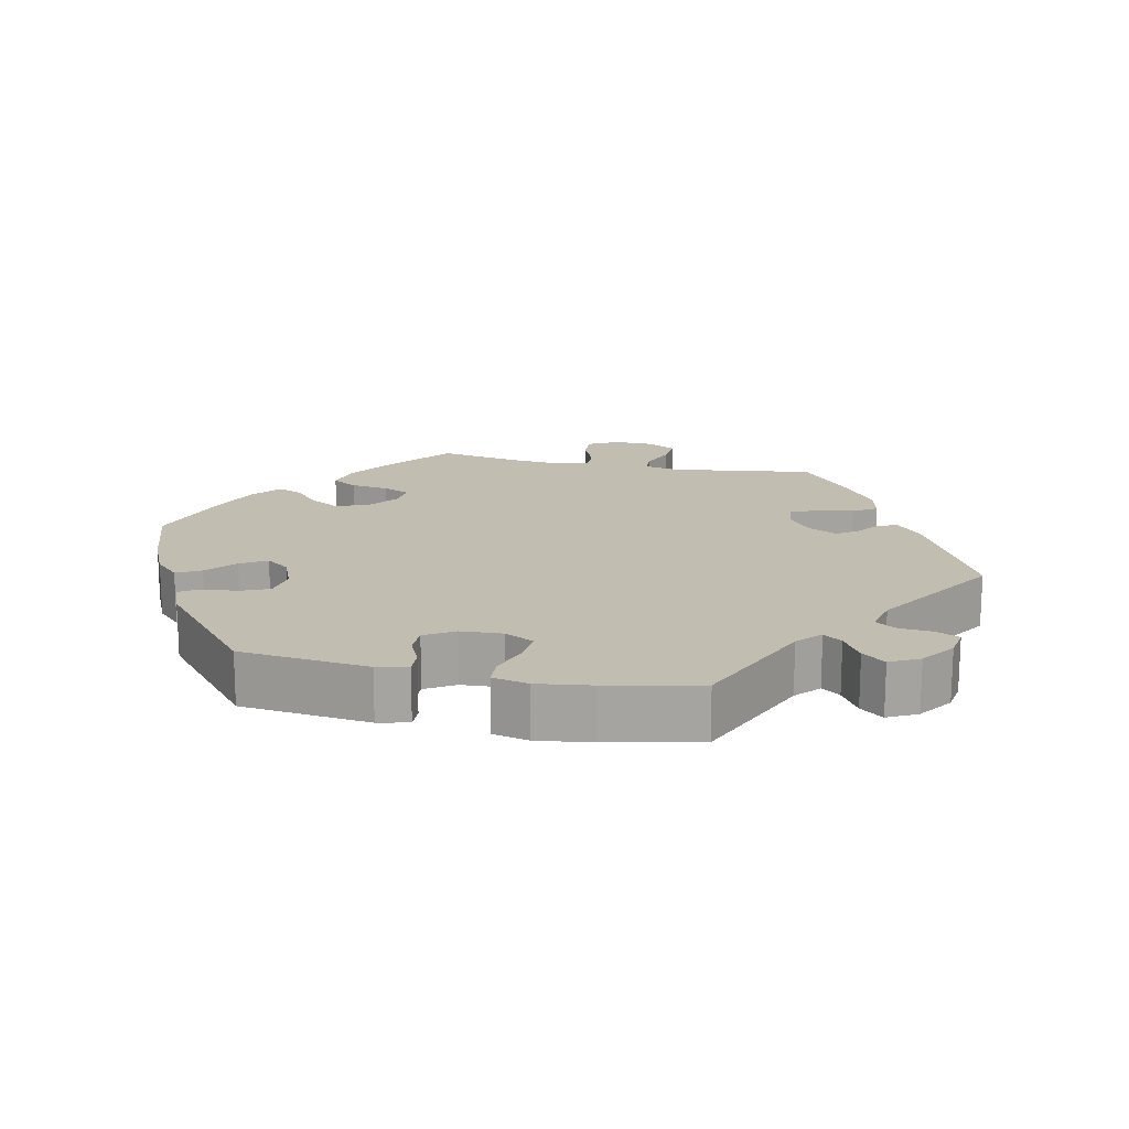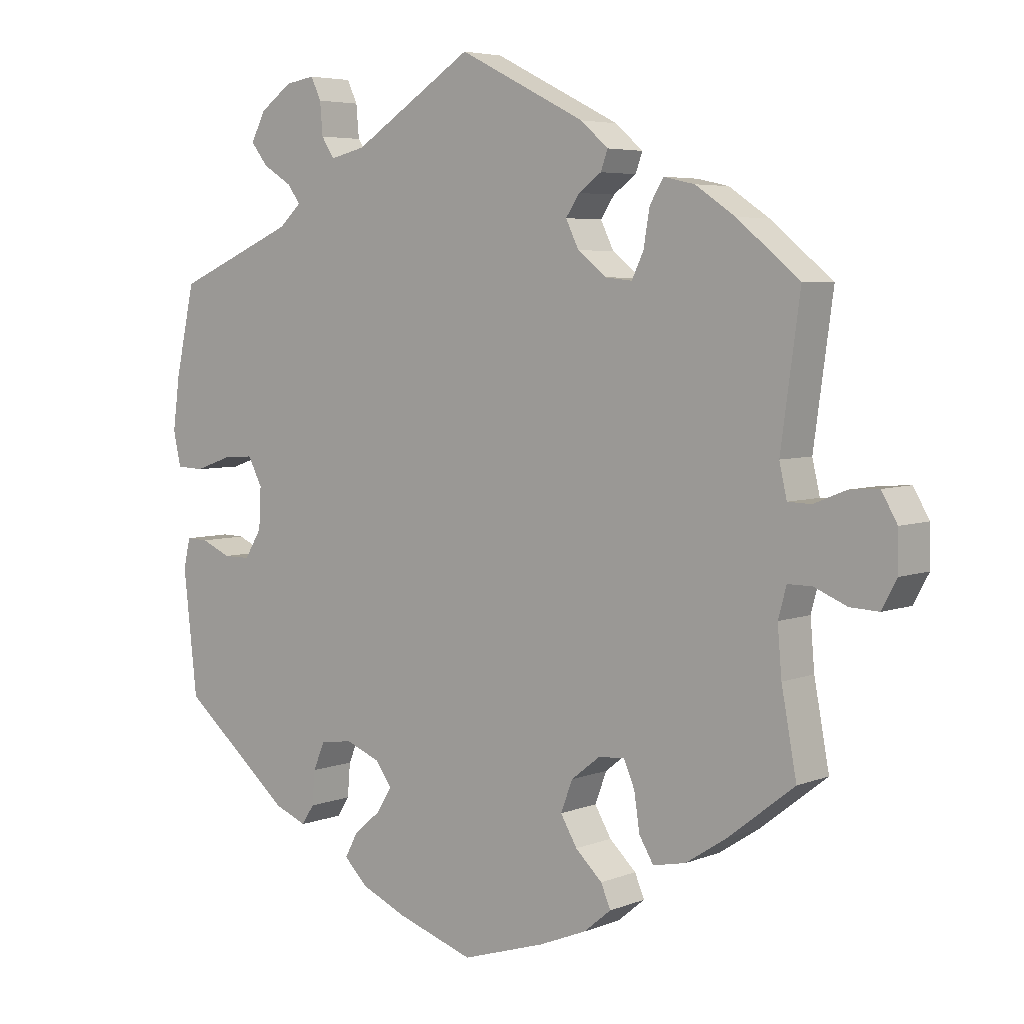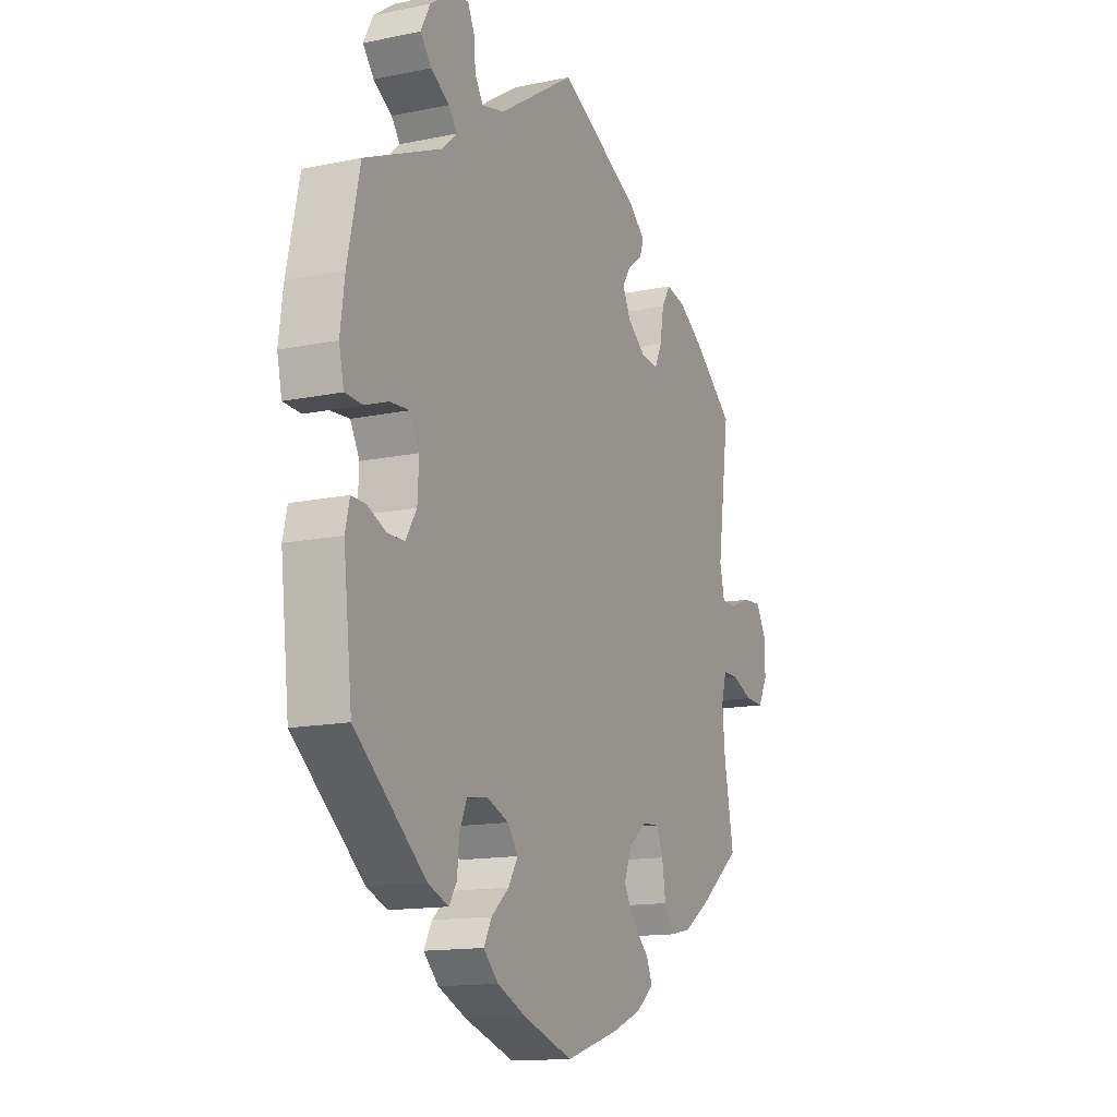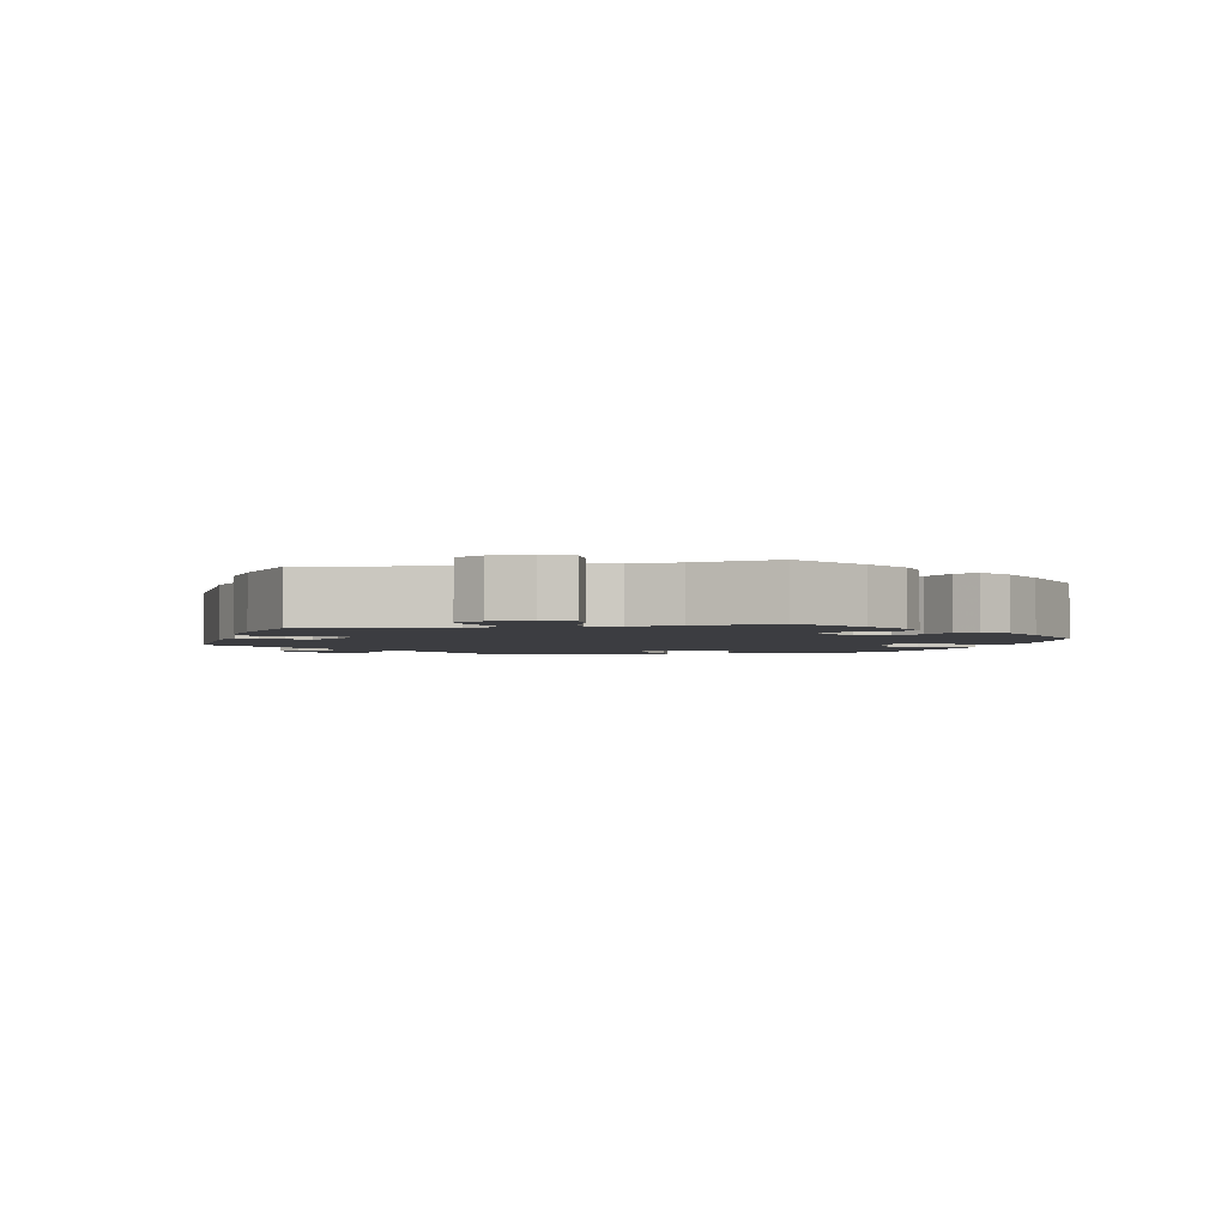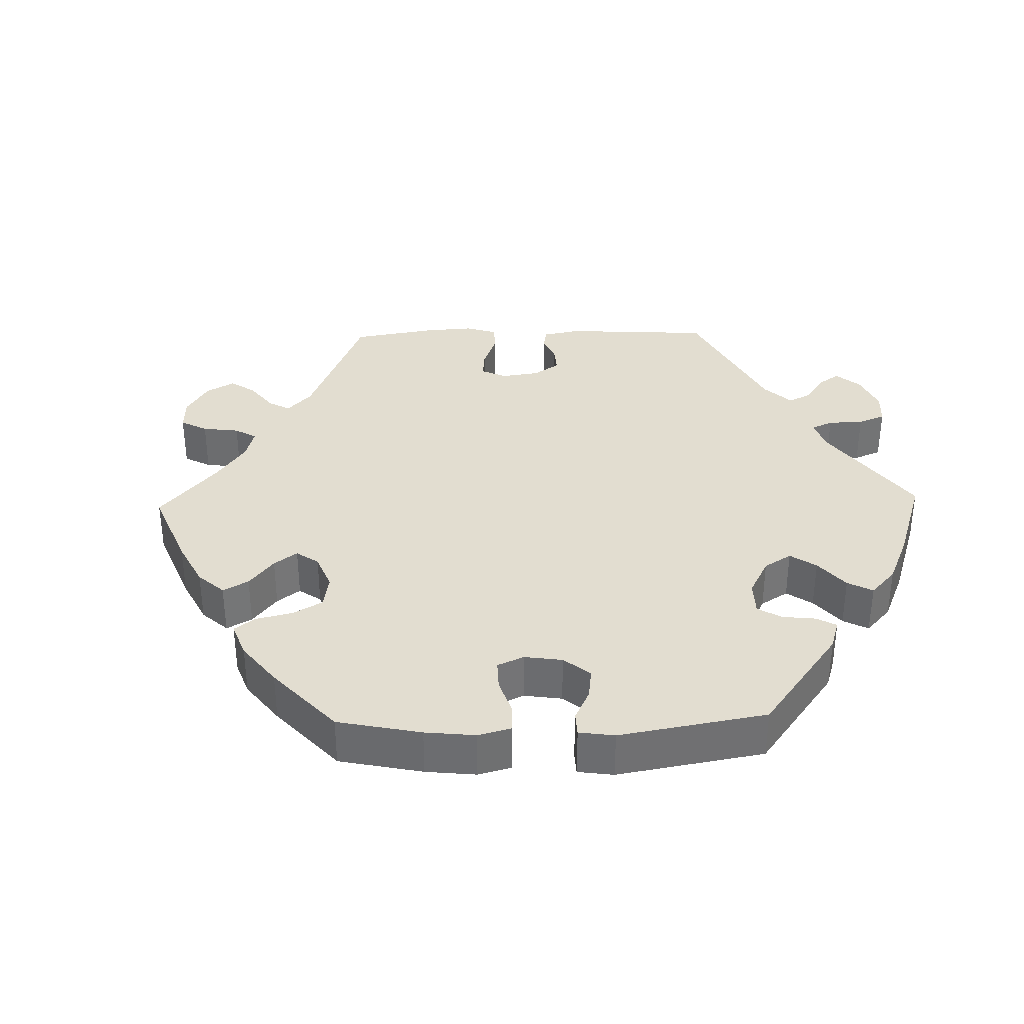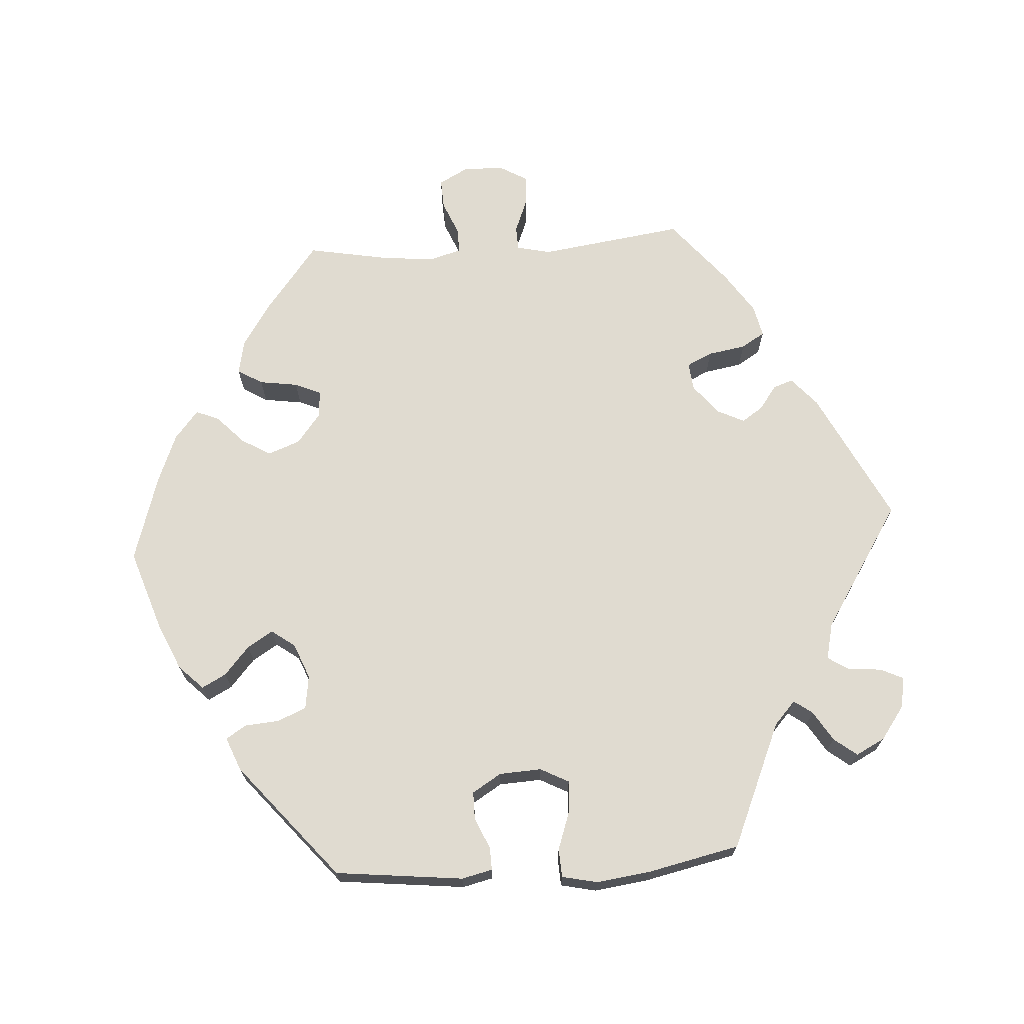
<metadata>
{"format":"obj","ext":"obj","renderer":"f3d","projection":"perspective","resolution":1024,"background":"white","views":[{"elev":16.8,"azim":-78.0,"up":"+Y"},{"elev":5.1,"azim":39.4,"up":"+Z"},{"elev":-14.0,"azim":-65.1,"up":"+Z"},{"elev":-2.7,"azim":101.6,"up":"+Y"},{"elev":35.4,"azim":-151.5,"up":"+Y"},{"elev":69.9,"azim":-93.8,"up":"+Y"}]}
</metadata>
<code>
v -0.113 0.07 -0.54
v -0.178 0.07 -0.511
v -0.212 0.07 -0.477
v -0.194 0.07 -0.443
v -0.154 0.07 -0.408
v -0.132 0.07 -0.372
v -0.156 0.07 -0.339
v -0.206 0.07 -0.319
v -0.253 0.07 -0.326
v -0.27 0.07 -0.366
v -0.274 0.07 -0.415
v -0.292 0.07 -0.443
v -0.339 0.07 -0.424
v -0.5 0.07 -0.289
v -0.52 0.07 -0.109
v -0.51 0.07 -0.066
v -0.478 0.07 -0.067
v -0.435 0.07 -0.086
v -0.396 0.07 -0.086
v -0.371 0.07 -0.045
v -0.368 0.07 0.014
v -0.389 0.07 0.054
v -0.433 0.07 0.051
v -0.487 0.07 0.032
v -0.527 0.07 0.034
v -0.538 0.07 0.084
v -0.528 0.07 0.16
v -0.5 0.07 0.289
v -0.324 0.07 0.365
v -0.291 0.07 0.395
v -0.31 0.07 0.421
v -0.352 0.07 0.447
v -0.377 0.07 0.479
v -0.356 0.07 0.52
v -0.309 0.07 0.554
v -0.266 0.07 0.561
v -0.251 0.07 0.529
v -0.247 0.07 0.482
v -0.228 0.07 0.453
v -0.177 0.07 0.465
v -0.001 0.07 0.578
v 0.184 0.07 0.485
v 0.224 0.07 0.45
v 0.214 0.07 0.422
v 0.181 0.07 0.398
v 0.161 0.07 0.368
v 0.18 0.07 0.329
v 0.222 0.07 0.296
v 0.261 0.07 0.292
v 0.278 0.07 0.328
v 0.287 0.07 0.381
v 0.307 0.07 0.414
v 0.352 0.07 0.404
v 0.41 0.07 0.365
v 0.501 0.07 0.29
v 0.473 0.07 0.087
v 0.484 0.07 0.039
v 0.518 0.07 0.038
v 0.565 0.07 0.057
v 0.608 0.07 0.06
v 0.631 0.07 0.02
v 0.632 0.07 -0.037
v 0.61 0.07 -0.078
v 0.568 0.07 -0.076
v 0.52 0.07 -0.056
v 0.485 0.07 -0.056
v 0.473 0.07 -0.1
v 0.479 0.07 -0.17
v 0.501 0.07 -0.289
v 0.405 0.07 -0.364
v 0.345 0.07 -0.403
v 0.297 0.07 -0.413
v 0.276 0.07 -0.378
v 0.268 0.07 -0.324
v 0.252 0.07 -0.287
v 0.214 0.07 -0.29
v 0.172 0.07 -0.323
v 0.155 0.07 -0.368
v 0.179 0.07 -0.409
v 0.218 0.07 -0.446
v 0.232 0.07 -0.479
v 0.192 0.07 -0.512
v 0.123 0.07 -0.54
v 0.001 0.07 -0.578
v -0.113 0 -0.54
v -0.178 0 -0.511
v -0.212 0 -0.477
v -0.194 0 -0.443
v -0.154 0 -0.408
v -0.132 0 -0.372
v -0.156 0 -0.339
v -0.206 0 -0.319
v -0.253 0 -0.326
v -0.27 0 -0.366
v -0.274 0 -0.415
v -0.292 0 -0.443
v -0.339 0 -0.424
v -0.5 0 -0.289
v -0.52 0 -0.109
v -0.51 0 -0.066
v -0.478 0 -0.067
v -0.435 0 -0.086
v -0.396 0 -0.086
v -0.371 0 -0.045
v -0.368 0 0.014
v -0.389 0 0.054
v -0.433 0 0.051
v -0.487 0 0.032
v -0.527 0 0.034
v -0.538 0 0.084
v -0.528 0 0.16
v -0.5 0 0.289
v -0.324 0 0.365
v -0.291 0 0.395
v -0.31 0 0.421
v -0.352 0 0.447
v -0.377 0 0.479
v -0.356 0 0.52
v -0.309 0 0.554
v -0.266 0 0.561
v -0.251 0 0.529
v -0.247 0 0.482
v -0.228 0 0.453
v -0.177 0 0.465
v -0.001 0 0.578
v 0.184 0 0.485
v 0.224 0 0.45
v 0.214 0 0.422
v 0.181 0 0.398
v 0.161 0 0.368
v 0.18 0 0.329
v 0.222 0 0.296
v 0.261 0 0.292
v 0.278 0 0.328
v 0.287 0 0.381
v 0.307 0 0.414
v 0.352 0 0.404
v 0.41 0 0.365
v 0.501 0 0.29
v 0.473 0 0.087
v 0.484 0 0.039
v 0.518 0 0.038
v 0.565 0 0.057
v 0.608 0 0.06
v 0.631 0 0.02
v 0.632 0 -0.037
v 0.61 0 -0.078
v 0.568 0 -0.076
v 0.52 0 -0.056
v 0.485 0 -0.056
v 0.473 0 -0.1
v 0.479 0 -0.17
v 0.501 0 -0.289
v 0.405 0 -0.364
v 0.345 0 -0.403
v 0.297 0 -0.413
v 0.276 0 -0.378
v 0.268 0 -0.324
v 0.252 0 -0.287
v 0.214 0 -0.29
v 0.172 0 -0.323
v 0.155 0 -0.368
v 0.179 0 -0.409
v 0.218 0 -0.446
v 0.232 0 -0.479
v 0.192 0 -0.512
v 0.123 0 -0.54
v 0.001 0 -0.578
f 79 80 81 82
f 78 79 82 83
f 71 72 73 74
f 71 74 75
f 68 69 70 71
f 67 68 71 75
f 66 67 75 76
f 62 63 64 65
f 62 65 66
f 61 62 66
f 58 59 60 61
f 57 58 61 66
f 56 57 66 76
f 50 51 52 53
f 49 50 53 54
f 42 43 44 45
f 40 41 42 45
f 39 40 45 46
f 35 36 37 38
f 35 38 39
f 34 35 39
f 31 32 33 34
f 30 31 34 39
f 26 27 28 29
f 26 29 30
f 23 24 25 26
f 22 23 26 30
f 21 22 30 39
f 15 16 17 18
f 15 18 19
f 14 15 19
f 13 14 19 20
f 10 11 12 13
f 9 10 13 20
f 2 3 4 5
f 2 5 6
f 1 2 6
f 78 83 84 1
f 55 56 76 77
f 49 54 55 77
f 48 49 77 78
f 47 48 78 1
f 8 9 20 21
f 7 8 21 39
f 6 7 39 46
f 1 6 46 47
f 166 165 164 163
f 167 166 163 162
f 158 157 156 155
f 159 158 155
f 155 154 153 152
f 159 155 152 151
f 160 159 151 150
f 149 148 147 146
f 150 149 146
f 150 146 145
f 145 144 143 142
f 150 145 142 141
f 160 150 141 140
f 137 136 135 134
f 138 137 134 133
f 129 128 127 126
f 129 126 125 124
f 130 129 124 123
f 122 121 120 119
f 123 122 119
f 123 119 118
f 118 117 116 115
f 123 118 115 114
f 113 112 111 110
f 114 113 110
f 110 109 108 107
f 114 110 107 106
f 123 114 106 105
f 102 101 100 99
f 103 102 99
f 103 99 98
f 104 103 98 97
f 97 96 95 94
f 104 97 94 93
f 89 88 87 86
f 90 89 86
f 90 86 85
f 85 168 167 162
f 161 160 140 139
f 161 139 138 133
f 162 161 133 132
f 85 162 132 131
f 105 104 93 92
f 123 105 92 91
f 130 123 91 90
f 131 130 90 85
f 1 85 86 2
f 2 86 87 3
f 3 87 88 4
f 4 88 89 5
f 5 89 90 6
f 6 90 91 7
f 7 91 92 8
f 8 92 93 9
f 9 93 94 10
f 10 94 95 11
f 11 95 96 12
f 12 96 97 13
f 13 97 98 14
f 14 98 99 15
f 15 99 100 16
f 16 100 101 17
f 17 101 102 18
f 18 102 103 19
f 19 103 104 20
f 20 104 105 21
f 21 105 106 22
f 22 106 107 23
f 23 107 108 24
f 24 108 109 25
f 25 109 110 26
f 26 110 111 27
f 27 111 112 28
f 28 112 113 29
f 29 113 114 30
f 30 114 115 31
f 31 115 116 32
f 32 116 117 33
f 33 117 118 34
f 34 118 119 35
f 35 119 120 36
f 36 120 121 37
f 37 121 122 38
f 38 122 123 39
f 39 123 124 40
f 40 124 125 41
f 41 125 126 42
f 42 126 127 43
f 43 127 128 44
f 44 128 129 45
f 45 129 130 46
f 46 130 131 47
f 47 131 132 48
f 48 132 133 49
f 49 133 134 50
f 50 134 135 51
f 51 135 136 52
f 52 136 137 53
f 53 137 138 54
f 54 138 139 55
f 55 139 140 56
f 56 140 141 57
f 57 141 142 58
f 58 142 143 59
f 59 143 144 60
f 60 144 145 61
f 61 145 146 62
f 62 146 147 63
f 63 147 148 64
f 64 148 149 65
f 65 149 150 66
f 66 150 151 67
f 67 151 152 68
f 68 152 153 69
f 69 153 154 70
f 70 154 155 71
f 71 155 156 72
f 72 156 157 73
f 73 157 158 74
f 74 158 159 75
f 75 159 160 76
f 76 160 161 77
f 77 161 162 78
f 78 162 163 79
f 79 163 164 80
f 80 164 165 81
f 81 165 166 82
f 82 166 167 83
f 83 167 168 84
f 84 168 85 1

</code>
